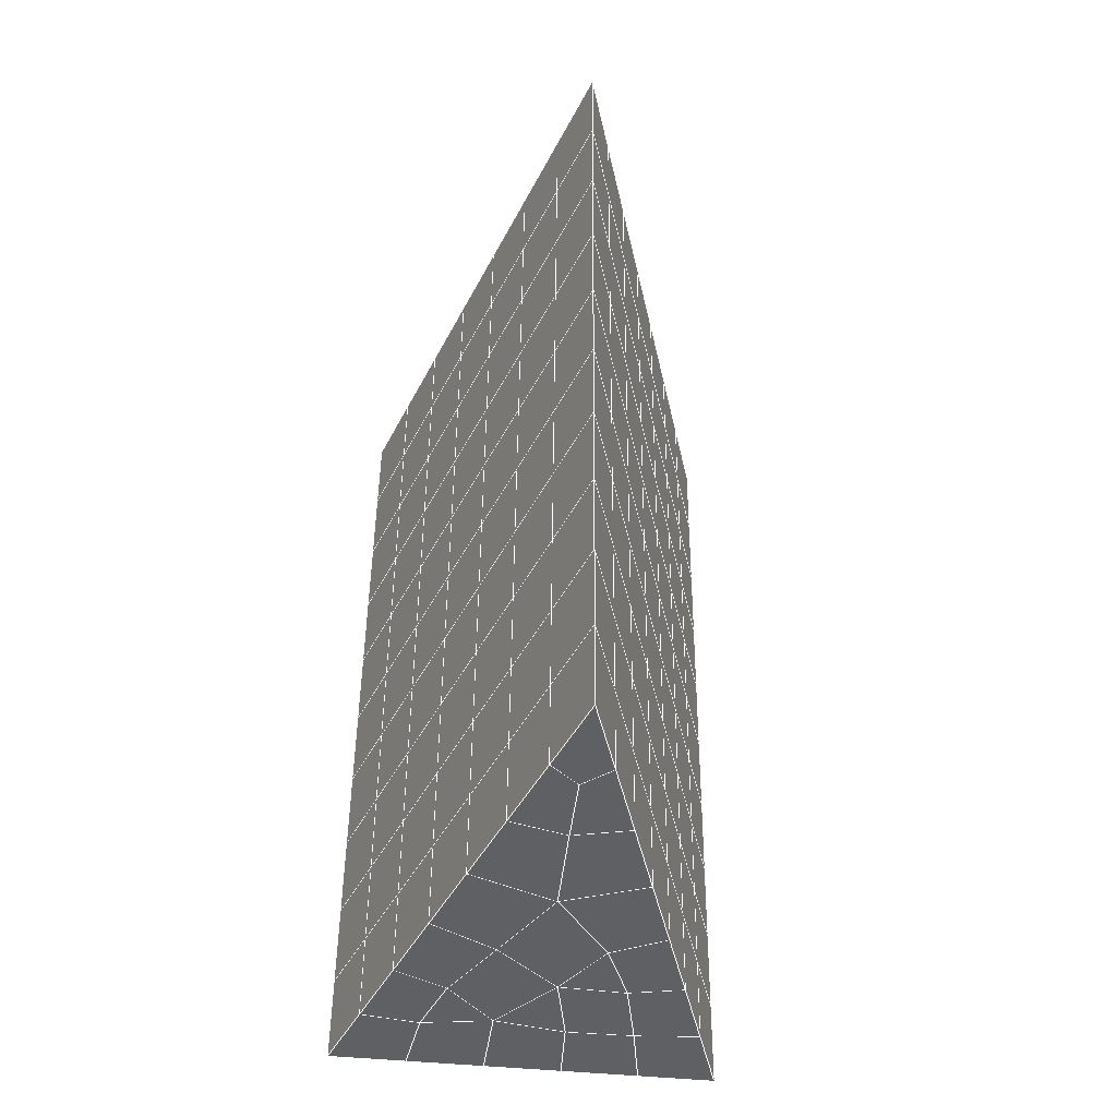
<metadata>
{"format":"obj","ext":"obj","renderer":"f3d","projection":"perspective","resolution":1024,"background":"white","views":[{"elev":-46.7,"azim":-6.5,"up":"+Z"}]}
</metadata>
<code>
v 49 16.94 20.7
v 51 16.94 20.7
v 50.89 15 20.57
v 49.04 14.69 20.55
v 49 16.79 22.9
v 51 16.79 22.9
v 49 16.64 25.09
v 51 16.64 25.09
v 49 16.48 27.29
v 51 16.48 27.29
v 49 16.33 29.48
v 51 16.33 29.48
v 49 16.18 31.68
v 51 16.18 31.68
v 49 16.02 33.87
v 51 16.02 33.87
v 49 15.87 36.06
v 51 15.87 36.06
v 49 15.72 38.26
v 51 15.72 38.26
v 49 15.56 40.45
v 51 15.56 40.45
v 49 15.41 42.65
v 51 15.41 42.65
v 48.58 13.25 42.5
v 50.89 13.08 42.49
v 48.54 11.26 42.36
v 50.12 11.35 42.36
v 49.04 9.052 42.2
v 51.13 9.729 42.25
v 49.84 7.384 42.09
v 51.02 7.367 42.09
v 49.96 5.903 41.98
v 50.69 5.393 41.95
v 49.26 5.326 41.94
v 49.99 3.721 41.83
v 48.57 4.722 41.9
v 49.29 2.584 41.75
v 48.57 4.876 39.71
v 49.29 2.738 39.56
v 48.57 5.029 37.51
v 49.29 2.892 37.36
v 48.57 5.183 35.32
v 49.29 3.045 35.17
v 48.57 5.336 33.12
v 49.29 3.198 32.97
v 48.57 5.489 30.93
v 49.29 3.352 30.78
v 48.57 5.643 28.73
v 49.29 3.505 28.58
v 48.57 5.796 26.54
v 49.29 3.659 26.39
v 48.57 5.95 24.34
v 49.29 3.812 24.19
v 48.57 6.103 22.15
v 49.29 3.966 22
v 48.57 6.257 19.95
v 49.29 4.119 19.81
v 50.01 6.629 19.98
v 50 4.741 19.85
v 51.43 6.257 19.96
v 50.71 4.119 19.81
v 51.43 6.103 22.15
v 50.71 3.966 22
v 51.43 5.95 24.34
v 50.71 3.812 24.19
v 51.43 5.796 26.54
v 50.71 3.659 26.39
v 51.43 5.643 28.73
v 50.71 3.505 28.58
v 51.43 5.49 30.93
v 50.71 3.352 30.78
v 51.43 5.336 33.12
v 50.71 3.198 32.97
v 51.43 5.182 35.32
v 50.71 3.044 35.17
v 51.43 5.029 37.51
v 50.71 2.892 37.36
v 51.43 4.876 39.71
v 50.71 2.738 39.56
v 51.43 4.722 41.9
v 50.71 2.584 41.75
v 52.14 6.86 42.05
v 52.14 7.013 39.86
v 52.14 7.167 37.66
v 52.14 7.32 35.47
v 52.14 7.474 33.27
v 52.14 7.627 31.08
v 52.14 7.78 28.88
v 52.14 7.934 26.69
v 52.14 8.087 24.49
v 52.14 8.241 22.3
v 52.14 8.394 20.1
v 50.04 9.254 20.16
v 47.86 8.394 20.1
v 47.86 8.241 22.3
v 47.86 8.087 24.49
v 47.86 7.934 26.69
v 47.86 7.78 28.88
v 47.86 7.627 31.08
v 47.86 7.474 33.27
v 47.86 7.32 35.47
v 47.86 7.167 37.66
v 47.86 7.013 39.86
v 47.86 6.86 42.05
v 48.84 7.162 42.07
v 50 0.4469 41.6
v 50 0.6001 39.41
v 50 0.7536 37.21
v 50 0.9072 35.02
v 50 1.061 32.82
v 50 1.214 30.63
v 50 1.367 28.43
v 50 1.521 26.24
v 50 1.674 24.05
v 50 1.828 21.85
v 50 1.981 19.66
v 51.49 11.27 20.31
v 52.86 10.53 20.25
v 52.19 12.99 20.43
v 53.57 12.67 20.4
v 52.62 14.97 20.56
v 54.29 14.81 20.55
v 53 16.94 20.7
v 55 16.94 20.7
v 53 16.79 22.9
v 55 16.79 22.9
v 53 16.64 25.09
v 55 16.64 25.09
v 53 16.48 27.29
v 55 16.48 27.29
v 53 16.33 29.48
v 55 16.33 29.48
v 53 16.18 31.68
v 55 16.18 31.68
v 53 16.02 33.87
v 55 16.02 33.87
v 53 15.87 36.07
v 55 15.87 36.06
v 53 15.72 38.26
v 55 15.72 38.26
v 53 15.56 40.45
v 55 15.56 40.45
v 53 15.41 42.65
v 55 15.41 42.65
v 52.76 13.46 42.51
v 54.29 13.27 42.5
v 52.24 11.72 42.39
v 53.57 11.13 42.35
v 52.86 8.997 42.2
v 47.14 8.997 42.2
v 46.43 11.13 42.35
v 45.71 13.27 42.5
v 47 15.41 42.65
v 47 15.56 40.45
v 47 15.72 38.26
v 47 15.87 36.06
v 47 16.02 33.87
v 47 16.18 31.68
v 47 16.33 29.48
v 47 16.48 27.29
v 47 16.64 25.09
v 47 16.79 22.9
v 47 16.94 20.7
v 47.23 15.02 20.57
v 48.83 11.46 20.32
v 50.46 12.93 20.42
v 47.14 10.53 20.25
v 47.14 10.38 22.45
v 47.14 10.22 24.64
v 47.14 10.07 26.84
v 47.14 9.918 29.03
v 47.14 9.765 31.23
v 47.14 9.611 33.42
v 47.14 9.457 35.62
v 47.14 9.304 37.81
v 47.14 9.151 40.01
v 52.86 10.38 22.45
v 52.86 10.22 24.64
v 52.86 10.07 26.84
v 52.86 9.918 29.03
v 52.86 9.765 31.23
v 52.86 9.611 33.42
v 52.86 9.458 35.62
v 52.86 9.304 37.81
v 52.86 9.151 40.01
v 53.57 11.29 40.16
v 53.57 11.44 37.96
v 53.57 11.6 35.77
v 53.57 11.75 33.57
v 53.57 11.9 31.38
v 53.57 12.06 29.18
v 53.57 12.21 26.99
v 53.57 12.36 24.79
v 53.57 12.52 22.6
v 54.29 13.43 40.3
v 54.29 13.58 38.11
v 54.29 13.73 35.92
v 54.29 13.89 33.72
v 54.29 14.04 31.53
v 54.29 14.19 29.33
v 54.29 14.35 27.14
v 54.29 14.5 24.94
v 54.29 14.65 22.75
v 47.79 13.32 20.45
v 46.43 12.67 20.4
v 46.43 12.52 22.6
v 46.43 12.36 24.79
v 46.43 12.21 26.99
v 46.43 12.06 29.18
v 46.43 11.9 31.38
v 46.43 11.75 33.57
v 46.43 11.6 35.77
v 46.43 11.44 37.96
v 46.43 11.29 40.16
v 45.71 14.81 20.55
v 45.71 14.65 22.75
v 45.71 14.5 24.94
v 45.71 14.35 27.14
v 45.71 14.19 29.33
v 45.71 14.04 31.53
v 45.71 13.89 33.72
v 45.71 13.73 35.92
v 45.71 13.58 38.11
v 45.71 13.43 40.3
v 45 16.94 20.7
v 45 16.79 22.9
v 45 16.64 25.09
v 45 16.48 27.29
v 45 16.33 29.48
v 45 16.18 31.68
v 45 16.02 33.87
v 45 15.87 36.06
v 45 15.72 38.26
v 45 15.56 40.45
v 45 15.41 42.65
v 49.96 5.903 41.98
v 49.84 7.384 42.09
v 49.04 9.052 42.2
v 47.14 8.997 42.2
v 47.14 9.151 40.01
v 47.86 7.013 39.86
v 48.57 4.876 39.71
v 49.29 2.738 39.56
v 49.29 2.584 41.75
v 50 0.4469 41.6
v 50.71 2.584 41.75
v 50.71 2.738 39.56
v 51.43 4.876 39.71
v 51.43 4.722 41.9
v 52.14 6.86 42.05
v 51.02 7.367 42.09
v 51.13 9.729 42.25
v 48.84 7.162 42.07
v 47.86 6.86 42.05
v 48.57 4.722 41.9
v 49.99 3.721 41.83
v 50.69 5.393 41.95
v 49.26 5.326 41.94
v 48.57 5.029 37.51
v 47.86 7.167 37.66
v 47.14 9.304 37.81
v 46.43 11.44 37.96
v 46.43 11.29 40.16
v 46.43 11.13 42.35
v 48.54 11.26 42.36
v 52.24 11.72 42.39
v 50.89 13.08 42.49
v 50.12 11.35 42.36
v 52.86 8.997 42.2
v 52.14 7.013 39.86
v 51.43 5.029 37.51
v 50.71 2.892 37.36
v 50 0.6001 39.41
v 45.71 13.27 42.5
v 45.71 13.43 40.3
v 45.71 13.58 38.11
v 45.71 13.73 35.92
v 46.43 11.6 35.77
v 47.14 9.457 35.62
v 47.86 7.32 35.47
v 52.76 13.46 42.51
v 53.57 11.13 42.35
v 53.57 11.29 40.16
v 52.86 9.151 40.01
v 52.86 9.304 37.81
v 52.14 7.167 37.66
v 52.14 7.32 35.47
v 51.43 5.182 35.32
v 51.43 5.336 33.12
v 50.71 3.198 32.97
v 50.71 3.044 35.17
v 50 0.9072 35.02
v 50 0.7536 37.21
v 49.29 2.892 37.36
v 54.29 13.27 42.5
v 53 15.41 42.65
v 51 15.41 42.65
v 48.58 13.25 42.5
v 55 15.41 42.65
v 55 15.56 40.45
v 55 15.72 38.26
v 55 15.87 36.06
v 54.29 13.73 35.92
v 54.29 13.89 33.72
v 53.57 11.75 33.57
v 53.57 11.9 31.38
v 52.86 9.765 31.23
v 52.86 9.918 29.03
v 52.14 7.78 28.88
v 52.14 7.934 26.69
v 51.43 5.796 26.54
v 51.43 5.95 24.34
v 50.71 3.812 24.19
v 50.71 3.659 26.39
v 50 1.521 26.24
v 50 1.367 28.43
v 49.29 3.505 28.58
v 49.29 3.352 30.78
v 48.57 5.489 30.93
v 48.57 5.336 33.12
v 47.86 7.474 33.27
v 48.57 5.183 35.32
v 49.29 3.198 32.97
v 50 1.214 30.63
v 50.71 3.505 28.58
v 51.43 5.643 28.73
v 52.14 7.627 31.08
v 52.86 9.611 33.42
v 53.57 11.6 35.77
v 54.29 13.58 38.11
v 53 15.72 38.26
v 53 15.56 40.45
v 54.29 13.43 40.3
v 53.57 11.44 37.96
v 52.86 9.458 35.62
v 52.14 7.474 33.27
v 51.43 5.49 30.93
v 50.71 3.352 30.78
v 50 1.061 32.82
v 49.29 3.045 35.17
v 51 15.56 40.45
v 49 15.41 42.65
v 45 15.41 42.65
v 45 15.56 40.45
v 45 15.72 38.26
v 45 15.87 36.06
v 45.71 13.89 33.72
v 46.43 11.75 33.57
v 47.14 9.611 33.42
v 47 15.56 40.45
v 49 15.56 40.45
v 51 15.72 38.26
v 53 15.87 36.06
v 55 16.02 33.87
v 54.29 14.04 31.53
v 53.57 12.06 29.18
v 52.86 10.07 26.84
v 52.14 8.087 24.49
v 51.43 6.103 22.15
v 50.71 3.966 22
v 50 1.674 24.05
v 49.29 3.659 26.39
v 48.57 5.643 28.73
v 47.86 7.627 31.08
v 47.14 9.765 31.23
v 47.86 7.78 28.88
v 48.57 5.796 26.54
v 49.29 3.812 24.19
v 50 1.828 21.85
v 50.71 4.119 19.81
v 51.43 6.257 19.95
v 52.14 8.241 22.3
v 52.86 10.22 24.64
v 53.57 12.21 26.99
v 54.29 14.19 29.33
v 55 16.18 31.68
v 53 16.02 33.87
v 51 15.87 36.06
v 49 15.72 38.26
v 47 15.41 42.65
v 50 1.981 19.66
v 49.29 4.119 19.81
v 49.29 3.966 22
v 48.57 6.103 22.15
v 48.57 5.95 24.34
v 47.86 8.087 24.49
v 47.86 7.934 26.69
v 47.14 10.07 26.84
v 47.14 9.918 29.03
v 46.43 12.06 29.18
v 46.43 11.9 31.38
v 50 4.741 19.85
v 50.01 6.629 19.98
v 52.14 8.394 20.1
v 52.86 10.38 22.45
v 53.57 12.36 24.79
v 54.29 14.35 27.14
v 55 16.33 29.48
v 53 16.18 31.68
v 51 16.02 33.87
v 49 15.87 36.06
v 47 15.72 38.26
v 47 15.87 36.06
v 45 16.02 33.87
v 45.71 14.04 31.53
v 48.57 6.257 19.95
v 47.86 8.241 22.3
v 47.14 10.22 24.64
v 46.43 12.21 26.99
v 45.71 14.19 29.33
v 45 16.18 31.68
v 47 16.02 33.87
v 49 16.02 33.87
v 47 16.18 31.68
v 45 16.33 29.48
v 45.71 14.35 27.14
v 46.43 12.36 24.79
v 47.14 10.38 22.45
v 47.86 8.394 20.1
v 50.04 9.254 20.16
v 52.86 10.53 20.25
v 53.57 12.52 22.6
v 54.29 14.5 24.94
v 55 16.48 27.29
v 53 16.33 29.48
v 51 16.18 31.68
v 49 16.18 31.68
v 47 16.33 29.48
v 45 16.48 27.29
v 45.71 14.5 24.94
v 46.43 12.52 22.6
v 47.14 10.53 20.25
v 51.49 11.27 20.31
v 53.57 12.67 20.4
v 54.29 14.65 22.75
v 55 16.64 25.09
v 53 16.48 27.29
v 51 16.33 29.48
v 49 16.33 29.48
v 47 16.48 27.29
v 45 16.64 25.09
v 45.71 14.65 22.75
v 46.43 12.67 20.4
v 48.83 11.46 20.32
v 55 16.94 20.7
v 53 16.94 20.7
v 52.62 14.97 20.56
v 50.89 15 20.57
v 50.46 12.93 20.42
v 52.19 12.99 20.43
v 54.29 14.81 20.55
v 55 16.79 22.9
v 53 16.79 22.9
v 53 16.64 25.09
v 51 16.64 25.09
v 49 16.64 25.09
v 47 16.64 25.09
v 45 16.79 22.9
v 45.71 14.81 20.55
v 47.79 13.32 20.45
v 51 16.48 27.29
v 49 16.48 27.29
v 51 16.79 22.9
v 51 16.94 20.7
v 49 16.79 22.9
v 47 16.79 22.9
v 45 16.94 20.7
v 47.23 15.02 20.57
v 49.04 14.69 20.55
v 49 16.94 20.7
v 47 16.94 20.7
f 1 2 3
f 1 3 4
f 5 6 2
f 5 2 1
f 7 8 6
f 7 6 5
f 9 10 8
f 9 8 7
f 11 12 10
f 11 10 9
f 13 14 12
f 13 12 11
f 15 16 14
f 15 14 13
f 17 18 16
f 17 16 15
f 19 20 18
f 19 18 17
f 21 22 20
f 21 20 19
f 23 24 22
f 23 22 21
f 25 26 24
f 25 24 23
f 27 28 26
f 27 26 25
f 29 30 28
f 29 28 27
f 31 32 30
f 31 30 29
f 33 34 32
f 33 32 31
f 35 36 34
f 35 34 33
f 37 38 36
f 37 36 35
f 39 40 38
f 39 38 37
f 41 42 40
f 41 40 39
f 43 44 42
f 43 42 41
f 45 46 44
f 45 44 43
f 47 48 46
f 47 46 45
f 49 50 48
f 49 48 47
f 51 52 50
f 51 50 49
f 53 54 52
f 53 52 51
f 55 56 54
f 55 54 53
f 57 58 56
f 57 56 55
f 59 60 58
f 59 58 57
f 61 62 60
f 61 60 59
f 63 64 62
f 63 62 61
f 65 66 64
f 65 64 63
f 67 68 66
f 67 66 65
f 69 70 68
f 69 68 67
f 71 72 70
f 71 70 69
f 73 74 72
f 73 72 71
f 75 76 74
f 75 74 73
f 77 78 76
f 77 76 75
f 79 80 78
f 79 78 77
f 81 82 80
f 81 80 79
f 34 36 82
f 34 82 81
f 81 83 32
f 81 32 34
f 79 84 83
f 79 83 81
f 77 85 84
f 77 84 79
f 75 86 85
f 75 85 77
f 73 87 86
f 73 86 75
f 71 88 87
f 71 87 73
f 69 89 88
f 69 88 71
f 67 90 89
f 67 89 69
f 65 91 90
f 65 90 67
f 63 92 91
f 63 91 65
f 61 93 92
f 61 92 63
f 59 94 93
f 59 93 61
f 57 95 94
f 57 94 59
f 55 96 95
f 55 95 57
f 53 97 96
f 53 96 55
f 51 98 97
f 51 97 53
f 49 99 98
f 49 98 51
f 47 100 99
f 47 99 49
f 45 101 100
f 45 100 47
f 43 102 101
f 43 101 45
f 41 103 102
f 41 102 43
f 39 104 103
f 39 103 41
f 37 105 104
f 37 104 39
f 35 106 105
f 35 105 37
f 33 31 106
f 33 106 35
f 107 82 36
f 107 36 38
f 108 80 82
f 108 82 107
f 109 78 80
f 109 80 108
f 110 76 78
f 110 78 109
f 111 74 76
f 111 76 110
f 112 72 74
f 112 74 111
f 113 70 72
f 113 72 112
f 114 68 70
f 114 70 113
f 115 66 68
f 115 68 114
f 116 64 66
f 116 66 115
f 117 62 64
f 117 64 116
f 58 60 62
f 58 62 117
f 116 56 58
f 116 58 117
f 115 54 56
f 115 56 116
f 114 52 54
f 114 54 115
f 113 50 52
f 113 52 114
f 112 48 50
f 112 50 113
f 111 46 48
f 111 48 112
f 110 44 46
f 110 46 111
f 109 42 44
f 109 44 110
f 108 40 42
f 108 42 109
f 107 38 40
f 107 40 108
f 118 119 93
f 118 93 94
f 120 121 119
f 120 119 118
f 122 123 121
f 122 121 120
f 124 125 123
f 124 123 122
f 126 127 125
f 126 125 124
f 128 129 127
f 128 127 126
f 130 131 129
f 130 129 128
f 132 133 131
f 132 131 130
f 134 135 133
f 134 133 132
f 136 137 135
f 136 135 134
f 138 139 137
f 138 137 136
f 140 141 139
f 140 139 138
f 142 143 141
f 142 141 140
f 144 145 143
f 144 143 142
f 146 147 145
f 146 145 144
f 148 149 147
f 148 147 146
f 30 150 149
f 30 149 148
f 32 83 150
f 32 150 30
f 29 151 105
f 29 105 106
f 27 152 151
f 27 151 29
f 25 153 152
f 25 152 27
f 23 154 153
f 23 153 25
f 21 155 154
f 21 154 23
f 19 156 155
f 19 155 21
f 17 157 156
f 17 156 19
f 15 158 157
f 15 157 17
f 13 159 158
f 13 158 15
f 11 160 159
f 11 159 13
f 9 161 160
f 9 160 11
f 7 162 161
f 7 161 9
f 5 163 162
f 5 162 7
f 1 164 163
f 1 163 5
f 4 165 164
f 4 164 1
f 94 166 167
f 94 167 118
f 95 168 166
f 95 166 94
f 96 169 168
f 96 168 95
f 97 170 169
f 97 169 96
f 98 171 170
f 98 170 97
f 99 172 171
f 99 171 98
f 100 173 172
f 100 172 99
f 101 174 173
f 101 173 100
f 102 175 174
f 102 174 101
f 103 176 175
f 103 175 102
f 104 177 176
f 104 176 103
f 105 151 177
f 105 177 104
f 178 92 93
f 178 93 119
f 179 91 92
f 179 92 178
f 180 90 91
f 180 91 179
f 181 89 90
f 181 90 180
f 182 88 89
f 182 89 181
f 183 87 88
f 183 88 182
f 184 86 87
f 184 87 183
f 185 85 86
f 185 86 184
f 186 84 85
f 186 85 185
f 150 83 84
f 150 84 186
f 186 187 149
f 186 149 150
f 185 188 187
f 185 187 186
f 184 189 188
f 184 188 185
f 183 190 189
f 183 189 184
f 182 191 190
f 182 190 183
f 181 192 191
f 181 191 182
f 180 193 192
f 180 192 181
f 179 194 193
f 179 193 180
f 178 195 194
f 178 194 179
f 119 121 195
f 119 195 178
f 187 196 147
f 187 147 149
f 188 197 196
f 188 196 187
f 189 198 197
f 189 197 188
f 190 199 198
f 190 198 189
f 191 200 199
f 191 199 190
f 192 201 200
f 192 200 191
f 193 202 201
f 193 201 192
f 194 203 202
f 194 202 193
f 195 204 203
f 195 203 194
f 121 123 204
f 121 204 195
f 196 143 145
f 196 145 147
f 197 141 143
f 197 143 196
f 198 139 141
f 198 141 197
f 199 137 139
f 199 139 198
f 200 135 137
f 200 137 199
f 201 133 135
f 201 135 200
f 202 131 133
f 202 133 201
f 203 129 131
f 203 131 202
f 204 127 129
f 204 129 203
f 123 125 127
f 123 127 204
f 166 205 4
f 166 4 167
f 168 206 205
f 168 205 166
f 169 207 206
f 169 206 168
f 170 208 207
f 170 207 169
f 171 209 208
f 171 208 170
f 172 210 209
f 172 209 171
f 173 211 210
f 173 210 172
f 174 212 211
f 174 211 173
f 175 213 212
f 175 212 174
f 176 214 213
f 176 213 175
f 177 215 214
f 177 214 176
f 151 152 215
f 151 215 177
f 144 24 26
f 144 26 146
f 142 22 24
f 142 24 144
f 140 20 22
f 140 22 142
f 138 18 20
f 138 20 140
f 136 16 18
f 136 18 138
f 134 14 16
f 134 16 136
f 132 12 14
f 132 14 134
f 130 10 12
f 130 12 132
f 128 8 10
f 128 10 130
f 126 6 8
f 126 8 128
f 124 2 6
f 124 6 126
f 122 3 2
f 122 2 124
f 120 167 3
f 120 3 122
f 206 216 165
f 206 165 205
f 207 217 216
f 207 216 206
f 208 218 217
f 208 217 207
f 209 219 218
f 209 218 208
f 210 220 219
f 210 219 209
f 211 221 220
f 211 220 210
f 212 222 221
f 212 221 211
f 213 223 222
f 213 222 212
f 214 224 223
f 214 223 213
f 215 225 224
f 215 224 214
f 152 153 225
f 152 225 215
f 216 226 164
f 216 164 165
f 217 227 226
f 217 226 216
f 218 228 227
f 218 227 217
f 219 229 228
f 219 228 218
f 220 230 229
f 220 229 219
f 221 231 230
f 221 230 220
f 222 232 231
f 222 231 221
f 223 233 232
f 223 232 222
f 224 234 233
f 224 233 223
f 225 235 234
f 225 234 224
f 153 236 235
f 153 235 225
f 227 163 164
f 227 164 226
f 228 162 163
f 228 163 227
f 229 161 162
f 229 162 228
f 230 160 161
f 230 161 229
f 231 159 160
f 231 160 230
f 232 158 159
f 232 159 231
f 233 157 158
f 233 158 232
f 234 156 157
f 234 157 233
f 235 155 156
f 235 156 234
f 236 154 155
f 236 155 235
f 28 30 148
f 28 148 26
f 167 4 3
f 4 205 165
f 120 118 167
f 154 236 153
f 148 146 26
f 31 29 106
l 237 238
l 238 239
l 239 240
l 240 241
l 241 242
l 242 243
l 243 244
l 244 245
l 245 246
l 246 247
l 247 248
l 248 249
l 249 250
l 250 251
l 251 252
l 252 253
l 253 239
l 239 254
l 254 255
l 255 256
l 256 245
l 245 257
l 257 247
l 247 250
l 250 258
l 258 252
l 252 238
l 238 254
l 254 259
l 259 237
l 237 258
l 258 257
l 257 259
l 259 256
l 256 243
l 243 260
l 260 261
l 261 262
l 262 263
l 263 264
l 264 265
l 265 266
l 266 239
l 253 267
l 267 268
l 268 269
l 269 253
l 253 270
l 270 251
l 251 271
l 271 249
l 249 272
l 272 273
l 273 248
l 248 274
l 274 246
l 240 265
l 265 275
l 275 276
l 276 277
l 277 278
l 278 279
l 279 280
l 280 281
l 281 261
l 261 242
l 242 255
l 255 240
l 268 282
l 282 267
l 267 283
l 283 284
l 284 285
l 285 286
l 286 287
l 287 288
l 288 289
l 289 290
l 290 291
l 291 292
l 292 293
l 293 294
l 294 295
l 295 244
l 244 274
l 274 294
l 294 273
l 273 292
l 292 289
l 289 272
l 272 287
l 287 271
l 271 285
l 285 270
l 270 283
l 283 296
l 296 282
l 282 297
l 297 298
l 298 268
l 268 299
l 299 266
l 266 269
l 300 301
l 301 302
l 302 303
l 303 304
l 304 305
l 305 306
l 306 307
l 307 308
l 308 309
l 309 310
l 310 311
l 311 312
l 312 313
l 313 314
l 314 315
l 315 316
l 316 317
l 317 318
l 318 319
l 319 320
l 320 321
l 321 322
l 322 281
l 281 323
l 323 321
l 321 324
l 324 319
l 319 325
l 325 317
l 317 326
l 326 315
l 315 312
l 312 327
l 327 310
l 310 328
l 328 308
l 308 329
l 329 306
l 306 330
l 330 304
l 304 331
l 331 302
l 302 332
l 332 333
l 333 297
l 297 300
l 300 296
l 296 334
l 334 331
l 331 335
l 335 330
l 330 336
l 336 329
l 329 337
l 337 328
l 328 338
l 338 327
l 327 326
l 326 339
l 339 325
l 325 340
l 340 324
l 324 341
l 341 323
l 323 260
l 260 295
l 295 341
l 341 293
l 293 340
l 340 291
l 291 339
l 339 338
l 338 290
l 290 337
l 337 288
l 288 336
l 336 286
l 286 335
l 335 284
l 284 334
l 334 301
l 301 333
l 333 342
l 342 298
l 298 343
l 343 299
l 299 275
l 275 344
l 344 345
l 345 346
l 346 347
l 347 278
l 278 348
l 348 349
l 349 350
l 350 280
l 280 262
l 262 241
l 241 264
l 264 276
l 276 345
l 345 351
l 351 352
l 352 342
l 342 353
l 353 332
l 332 354
l 354 303
l 303 355
l 355 305
l 305 356
l 356 307
l 307 357
l 357 309
l 309 358
l 358 311
l 311 359
l 359 313
l 313 360
l 360 361
l 361 314
l 314 362
l 362 316
l 316 363
l 363 318
l 318 364
l 364 320
l 320 365
l 365 322
l 322 350
l 350 366
l 366 365
l 365 367
l 367 364
l 364 368
l 368 363
l 363 369
l 369 362
l 362 370
l 370 361
l 361 371
l 371 372
l 372 360
l 360 373
l 373 359
l 359 374
l 374 358
l 358 375
l 375 357
l 357 376
l 376 356
l 356 377
l 377 355
l 355 378
l 378 354
l 354 379
l 379 353
l 353 380
l 380 352
l 352 343
l 343 381
l 381 275
l 382 383
l 383 384
l 384 385
l 385 386
l 386 387
l 387 388
l 388 389
l 389 390
l 390 391
l 391 392
l 392 366
l 366 390
l 390 367
l 367 388
l 388 368
l 368 386
l 386 369
l 369 384
l 384 370
l 370 382
l 382 371
l 371 393
l 393 394
l 394 372
l 372 395
l 395 373
l 373 396
l 396 374
l 374 397
l 397 375
l 375 398
l 398 376
l 376 399
l 399 377
l 377 400
l 400 378
l 378 401
l 401 379
l 379 402
l 402 380
l 380 403
l 403 404
l 404 347
l 347 405
l 405 348
l 348 406
l 406 392
l 392 349
l 349 279
l 279 263
l 263 277
l 277 346
l 346 403
l 403 351
l 351 381
l 381 344
l 393 383
l 383 407
l 407 385
l 385 408
l 408 387
l 387 409
l 409 389
l 389 410
l 410 391
l 391 411
l 411 406
l 406 412
l 412 405
l 405 413
l 413 404
l 404 402
l 402 414
l 414 413
l 413 415
l 415 412
l 412 416
l 416 411
l 411 417
l 417 410
l 410 418
l 418 409
l 409 419
l 419 408
l 408 420
l 420 407
l 407 394
l 394 421
l 421 395
l 395 422
l 422 396
l 396 423
l 423 397
l 397 424
l 424 398
l 398 425
l 425 399
l 399 426
l 426 400
l 400 427
l 427 401
l 401 414
l 414 428
l 428 415
l 415 429
l 429 416
l 416 430
l 430 417
l 417 431
l 431 418
l 418 432
l 432 419
l 419 433
l 433 420
l 420 421
l 421 434
l 434 422
l 422 435
l 435 423
l 423 436
l 436 424
l 424 437
l 437 425
l 425 438
l 438 426
l 426 439
l 439 427
l 427 428
l 428 440
l 440 429
l 429 441
l 441 430
l 430 442
l 442 431
l 431 443
l 443 432
l 432 444
l 444 433
l 433 445
l 445 421
l 446 447
l 447 448
l 448 449
l 449 450
l 450 451
l 451 448
l 448 452
l 452 446
l 446 453
l 453 454
l 454 455
l 455 456
l 456 457
l 457 458
l 458 442
l 442 459
l 459 443
l 443 460
l 460 444
l 444 461
l 461 445
l 445 450
l 450 434
l 434 451
l 451 435
l 435 452
l 452 436
l 436 453
l 453 437
l 437 455
l 455 438
l 438 462
l 462 463
l 463 440
l 440 439
l 439 462
l 462 456
l 456 464
l 464 454
l 454 447
l 447 465
l 465 464
l 464 466
l 466 457
l 457 463
l 463 441
l 441 458
l 458 467
l 467 459
l 459 468
l 468 460
l 460 469
l 469 461
l 461 470
l 470 471
l 471 465
l 465 449
l 449 470
l 470 469
l 469 472
l 472 467
l 467 466
l 466 471
l 471 472
l 472 468
l 470 450

</code>
